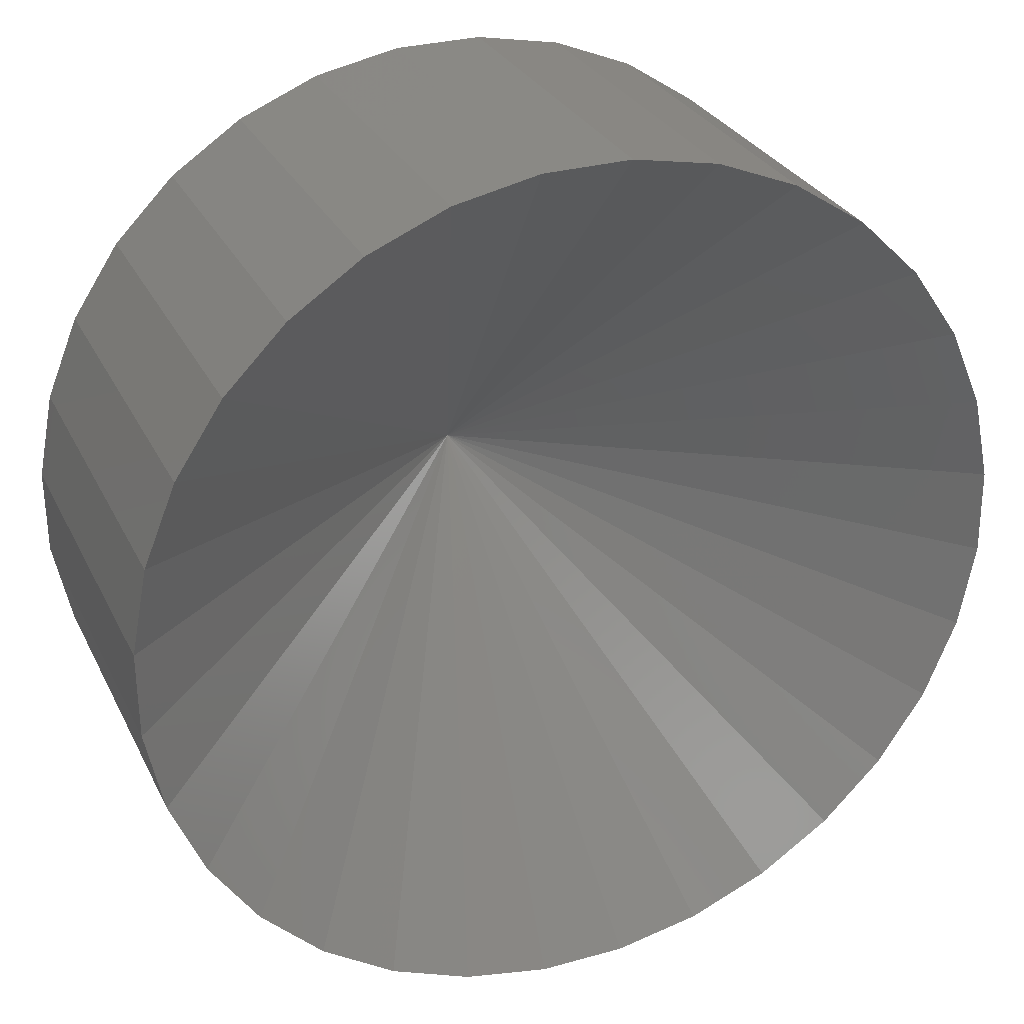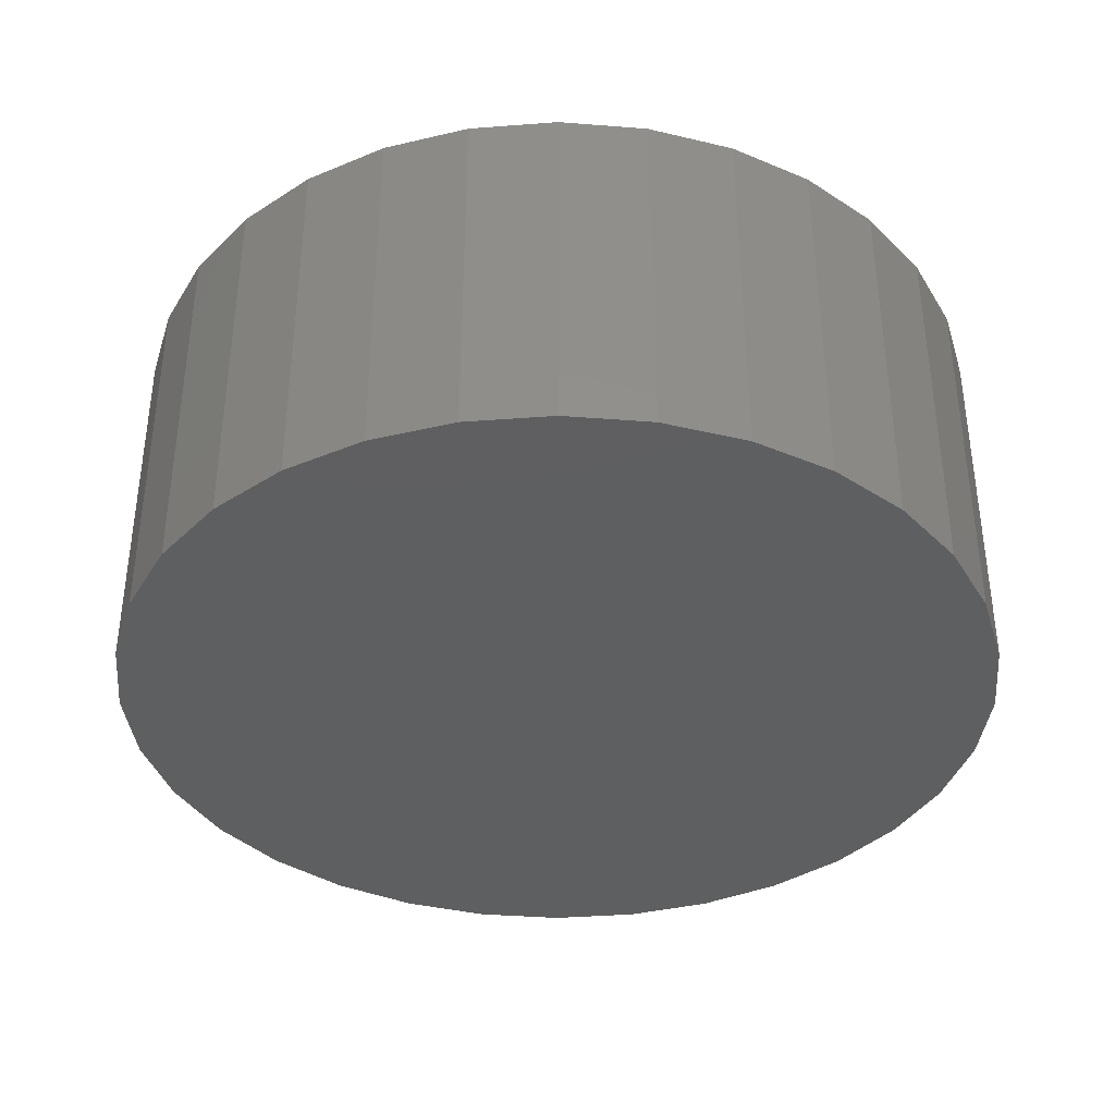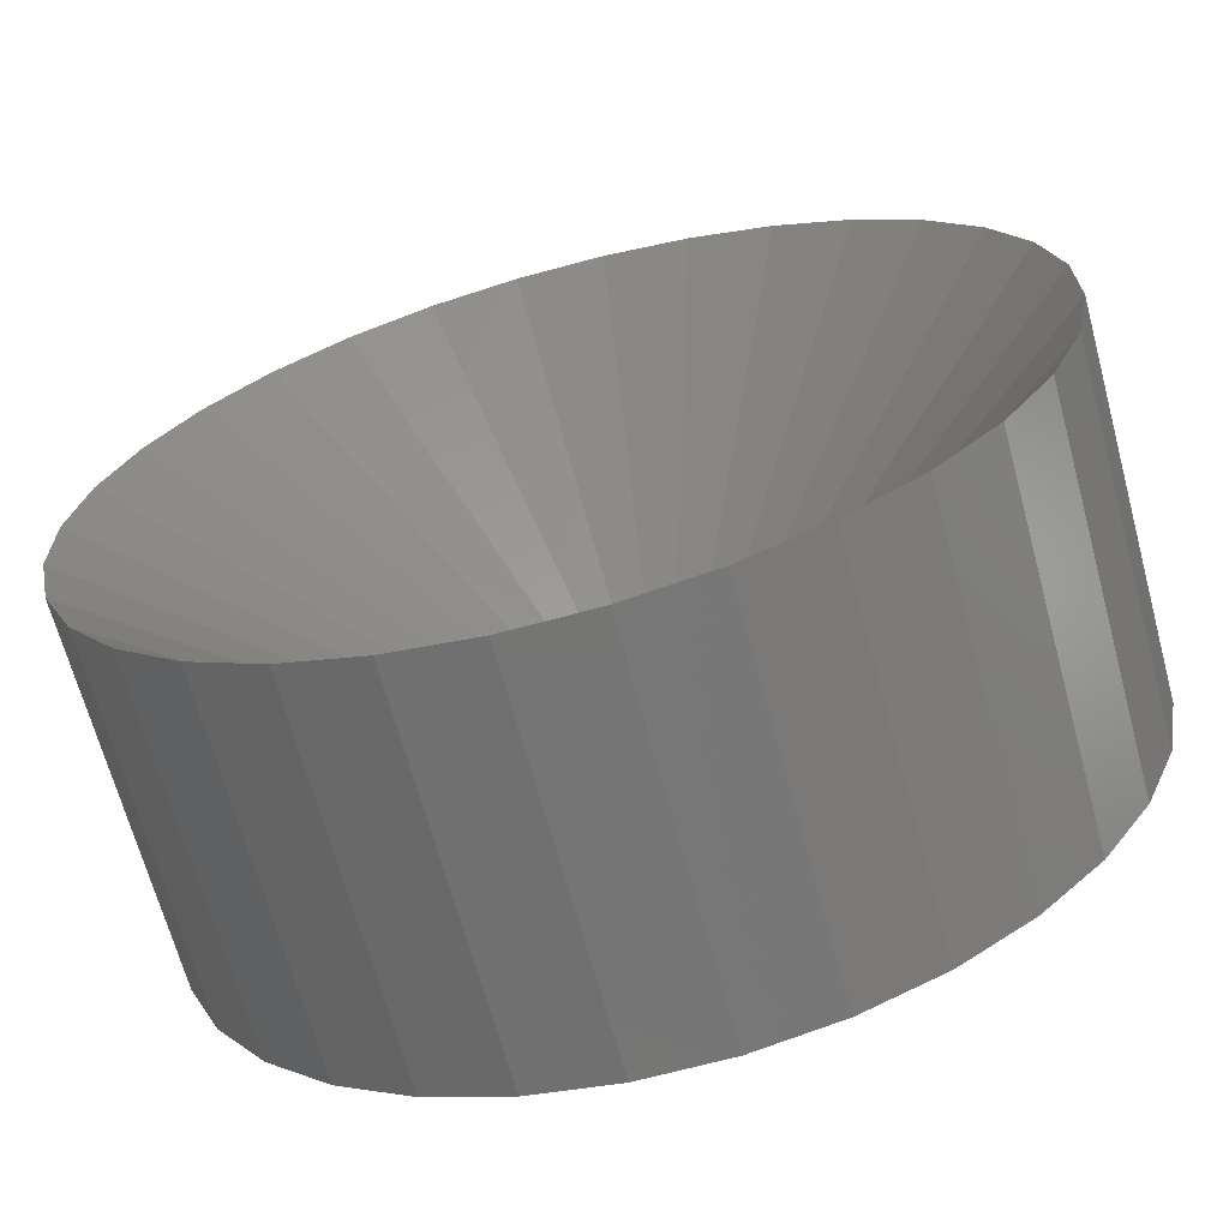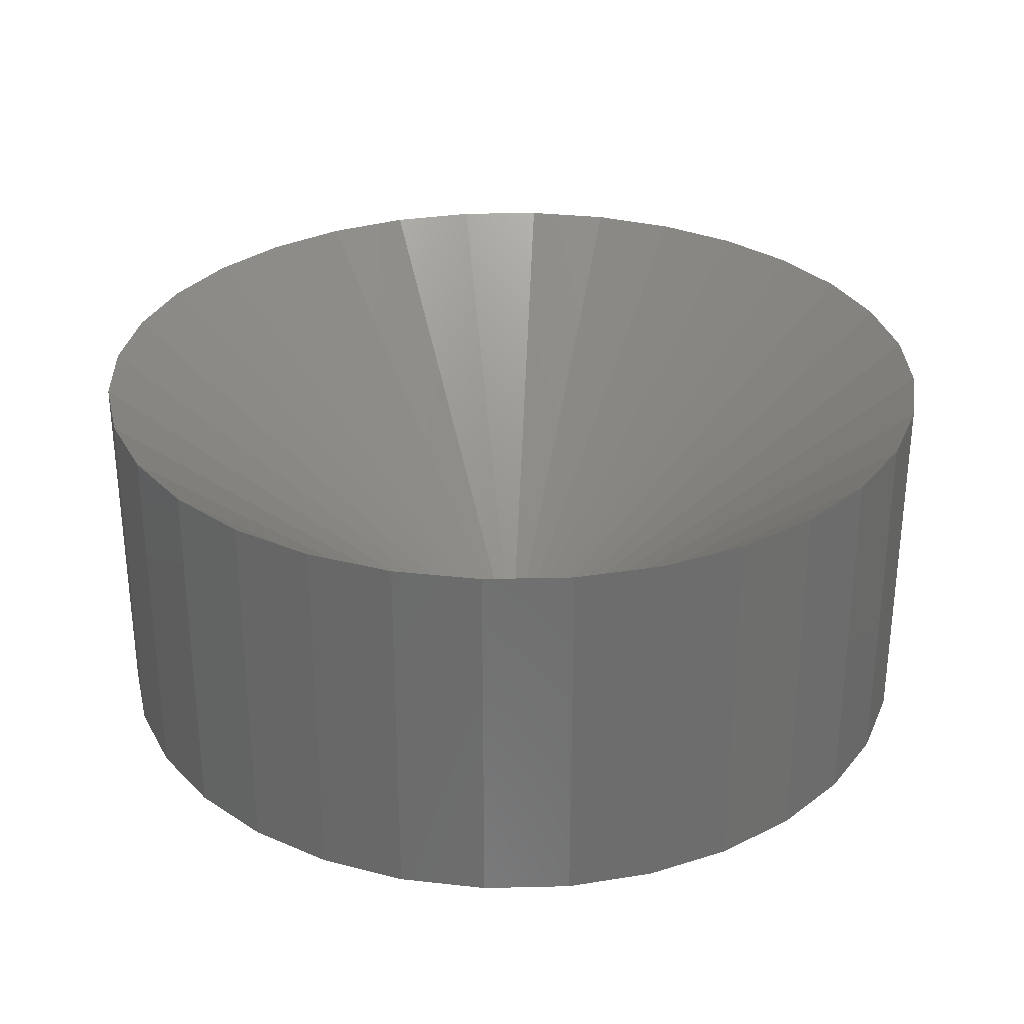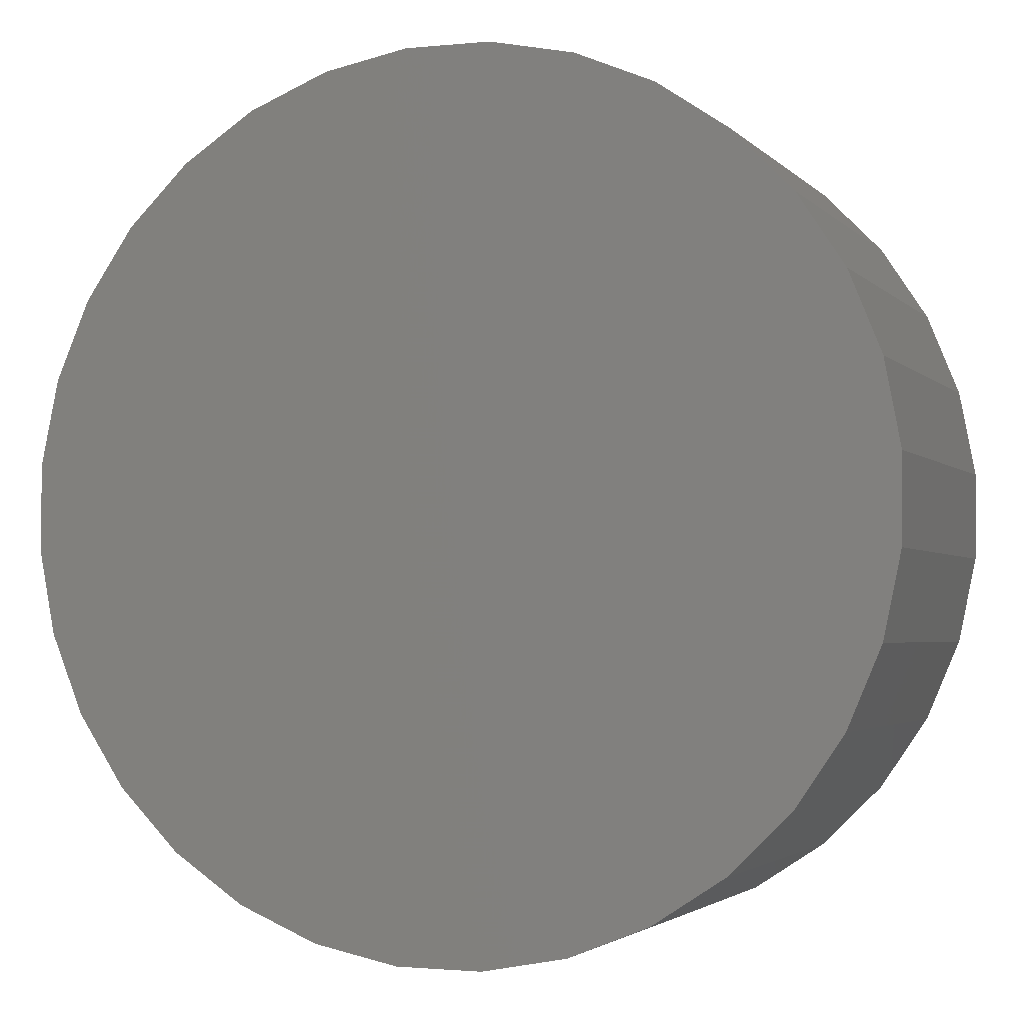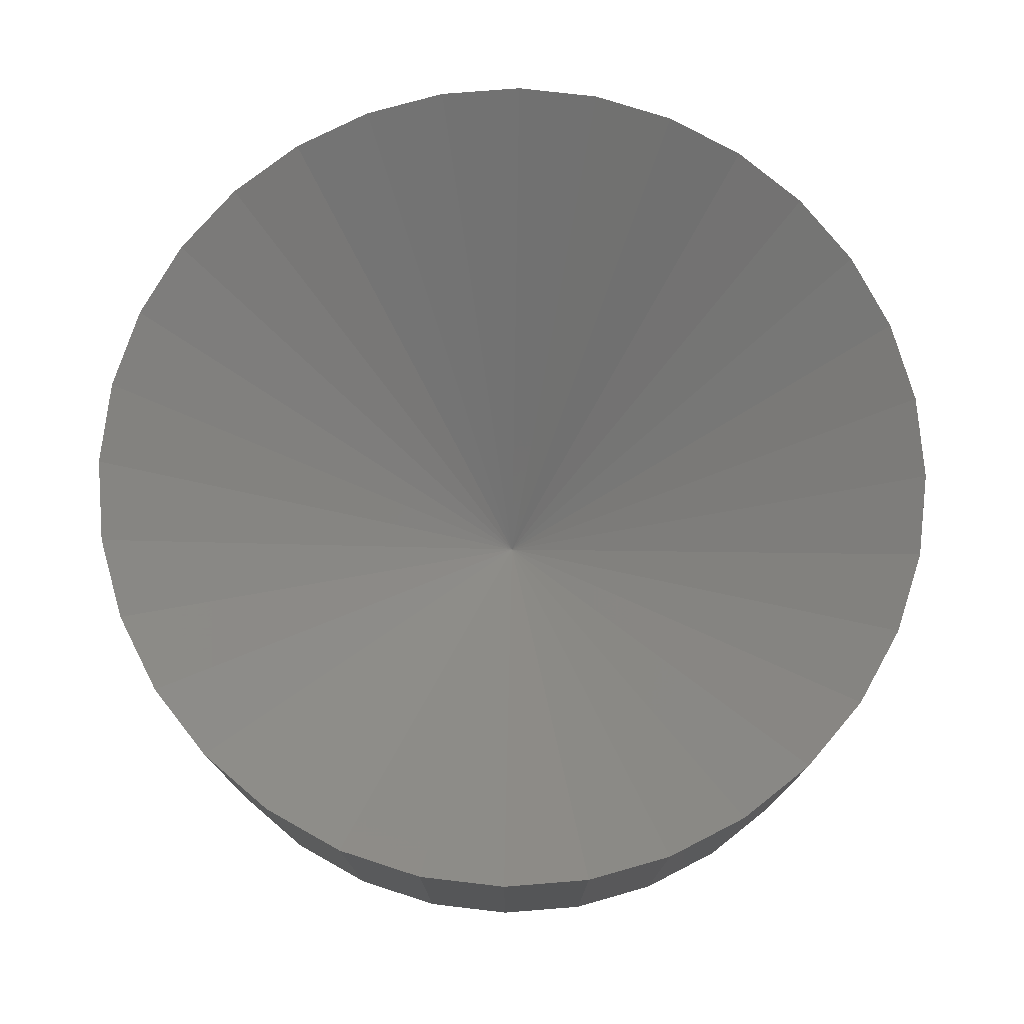
<metadata>
{"format":"stl","ext":"stl","renderer":"f3d","projection":"perspective","resolution":1024,"background":"white","views":[{"elev":28.8,"azim":-22.1,"up":"+Y"},{"elev":-37.6,"azim":174.8,"up":"+Z"},{"elev":-67.2,"azim":15.1,"up":"+Y"},{"elev":30.4,"azim":9.8,"up":"+Z"},{"elev":-2.8,"azim":-159.4,"up":"+Y"},{"elev":75.6,"azim":142.2,"up":"+Z"}]}
</metadata>
<code>
# stl→obj: 65 verts, 126 faces
v -0.04016 0.3728 -2.283e-17
v 0.03335 0.3735 -2.287e-17
v 0.1056 0.3598 -2.203e-17
v -0.1121 0.3578 -2.191e-17
v 0.04016 -0.3728 2.283e-17
v -0.03335 -0.3735 2.287e-17
v 0.1121 -0.3578 2.191e-17
v -0.1056 -0.3598 2.203e-17
v -0.1737 -0.3323 2.035e-17
v 0.1798 -0.3291 2.015e-17
v -0.2352 -0.292 1.788e-17
v 0.2405 -0.2877 1.762e-17
v -0.2877 -0.2405 1.473e-17
v 0.292 -0.2352 1.44e-17
v -0.3291 -0.1798 1.101e-17
v 0.3323 -0.1737 1.064e-17
v -0.3578 -0.1121 6.866e-18
v 0.3598 -0.1056 6.465e-18
v -0.3728 -0.04016 2.459e-18
v 0.3735 -0.03335 2.042e-18
v -0.3735 0.03335 -2.042e-18
v 0.3728 0.04016 -2.459e-18
v -0.3598 0.1056 -6.465e-18
v 0.3578 0.1121 -6.866e-18
v -0.3323 0.1737 -1.064e-17
v 0.3291 0.1798 -1.101e-17
v -0.292 0.2352 -1.44e-17
v 0.2877 0.2405 -1.473e-17
v -0.2405 0.2877 -1.762e-17
v 0.2352 0.292 -1.788e-17
v -0.1798 0.3291 -2.015e-17
v 0.1737 0.3323 -2.035e-17
v 0 -4.221e-26 -2.776e-17
v 0.1798 -0.3291 0.3158
v 0.2405 -0.2877 0.3158
v 0.292 -0.2352 0.3158
v 0.3323 -0.1737 0.3158
v 0.3598 -0.1056 0.3158
v 0.3735 -0.03335 0.3158
v 0.3728 0.04016 0.3158
v 0.3578 0.1121 0.3158
v 0.3291 0.1798 0.3158
v 0.2877 0.2405 0.3158
v 0.2352 0.292 0.3158
v 0.1737 0.3323 0.3158
v 0.1056 0.3598 0.3158
v 0.03335 0.3735 0.3158
v -0.04016 0.3728 0.3158
v -0.1121 0.3578 0.3158
v -0.1798 0.3291 0.3158
v -0.2405 0.2877 0.3158
v -0.292 0.2352 0.3158
v -0.3323 0.1737 0.3158
v -0.3598 0.1056 0.3158
v -0.3735 0.03335 0.3158
v -0.3728 -0.04016 0.3158
v -0.3578 -0.1121 0.3158
v -0.3291 -0.1798 0.3158
v -0.2877 -0.2405 0.3158
v -0.2352 -0.292 0.3158
v -0.1737 -0.3323 0.3158
v -0.1056 -0.3598 0.3158
v -0.03335 -0.3735 0.3158
v 0.04016 -0.3728 0.3158
v 0.1121 -0.3578 0.3158
f 1 2 3
f 3 4 1
f 5 6 7
f 6 8 7
f 7 8 9
f 7 9 10
f 10 9 11
f 10 11 12
f 12 11 13
f 12 13 14
f 14 13 15
f 14 15 16
f 16 15 17
f 16 17 18
f 18 17 19
f 18 19 20
f 20 19 21
f 20 21 22
f 22 21 23
f 22 23 24
f 24 23 25
f 24 25 26
f 26 25 27
f 26 27 28
f 28 27 29
f 28 29 30
f 30 29 31
f 30 31 32
f 32 31 4
f 32 4 3
f 33 34 35
f 33 35 36
f 33 36 37
f 33 37 38
f 33 38 39
f 33 39 40
f 33 40 41
f 33 41 42
f 33 42 43
f 33 43 44
f 33 44 45
f 33 45 46
f 33 46 47
f 33 47 48
f 33 48 49
f 33 49 50
f 31 50 4
f 4 50 49
f 4 49 1
f 1 49 48
f 1 48 2
f 2 48 47
f 2 47 3
f 3 47 46
f 3 46 32
f 32 46 45
f 32 45 30
f 30 45 44
f 30 44 28
f 28 44 43
f 28 43 26
f 26 43 42
f 26 42 24
f 24 42 41
f 24 41 22
f 22 41 40
f 22 40 20
f 20 40 39
f 20 39 18
f 18 39 38
f 18 38 16
f 16 38 37
f 16 37 14
f 14 37 36
f 14 36 12
f 12 36 35
f 12 35 10
f 10 35 34
f 33 50 51
f 33 51 52
f 33 52 53
f 33 53 54
f 33 54 55
f 33 55 56
f 33 56 57
f 33 57 58
f 33 58 59
f 33 59 60
f 33 60 61
f 33 61 62
f 33 62 63
f 33 63 64
f 33 64 65
f 33 65 34
f 10 34 7
f 7 34 65
f 7 65 5
f 5 65 64
f 5 64 6
f 6 64 63
f 6 63 8
f 8 63 62
f 8 62 9
f 9 62 61
f 9 61 11
f 11 61 60
f 11 60 13
f 13 60 59
f 13 59 15
f 15 59 58
f 15 58 17
f 17 58 57
f 17 57 19
f 19 57 56
f 19 56 21
f 21 56 55
f 21 55 23
f 23 55 54
f 23 54 25
f 25 54 53
f 25 53 27
f 27 53 52
f 27 52 29
f 29 52 51
f 29 51 31
f 31 51 50

</code>
